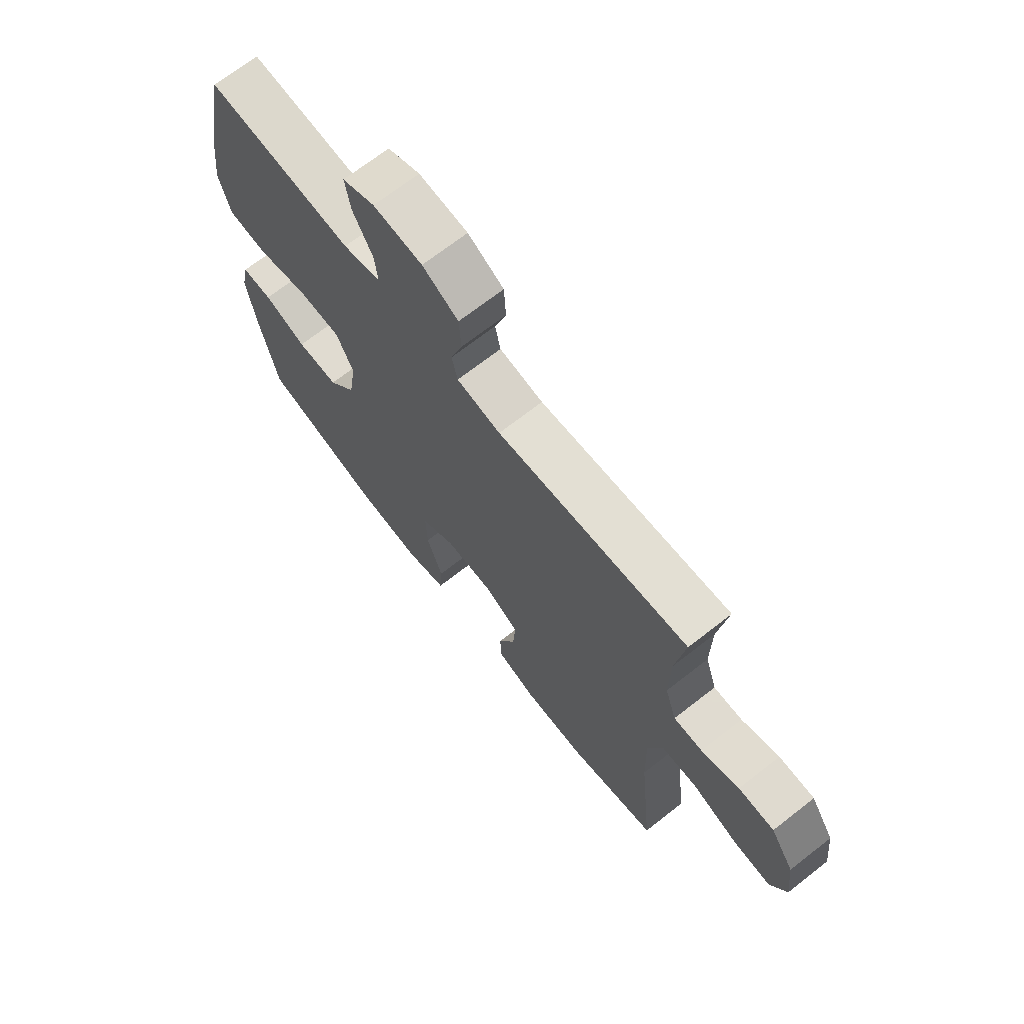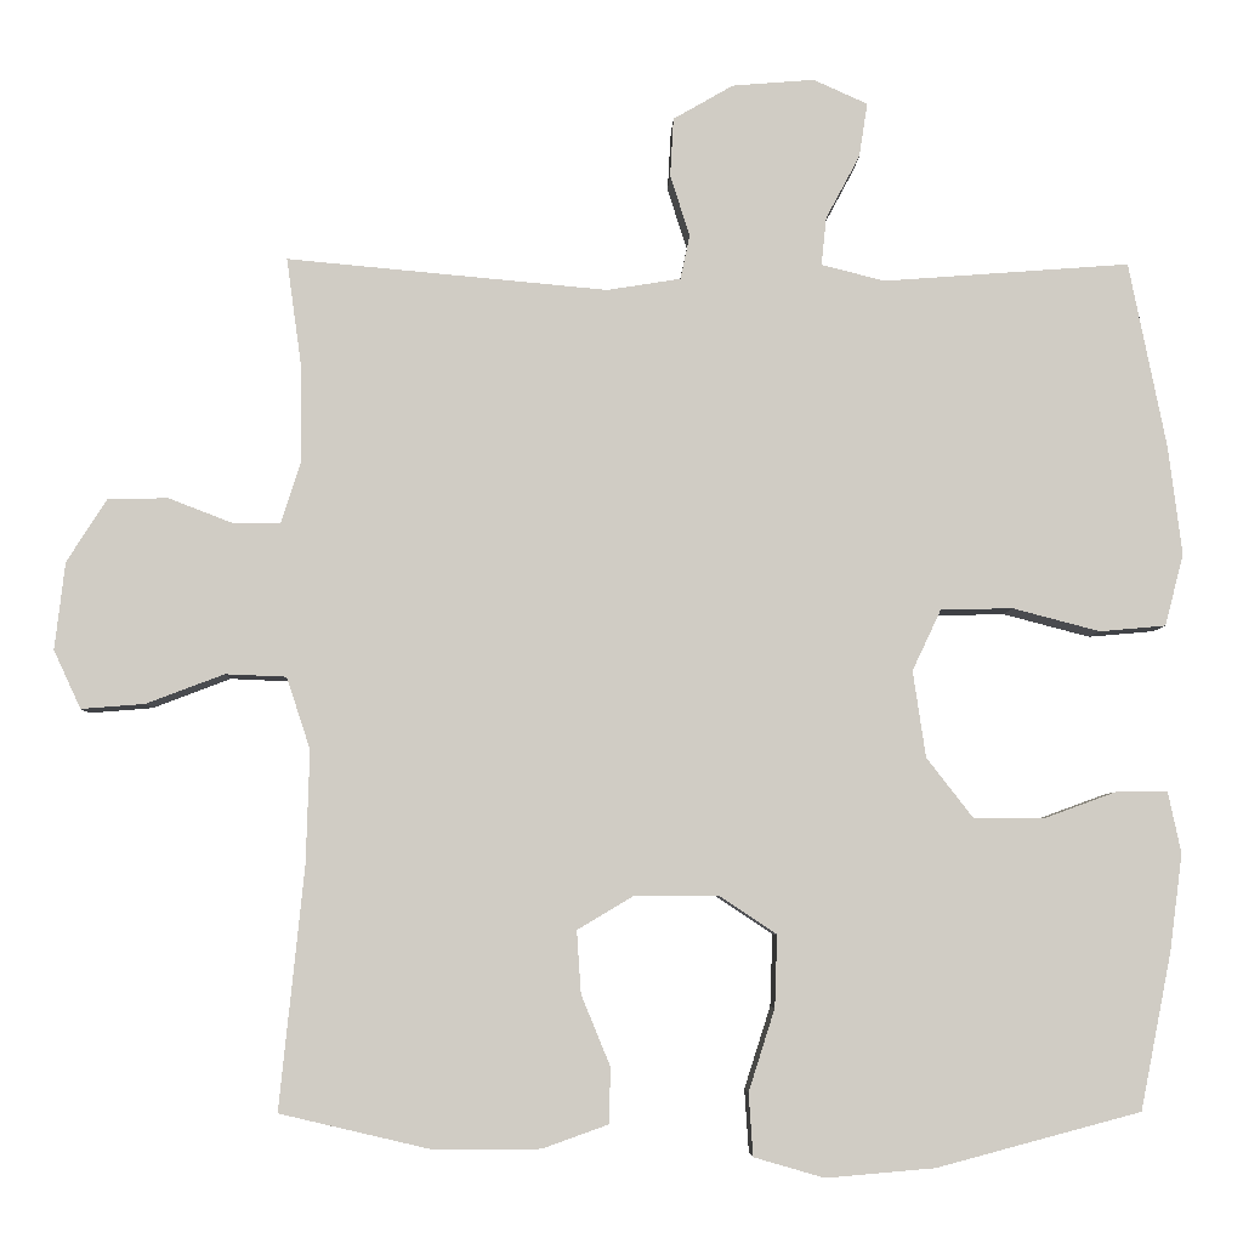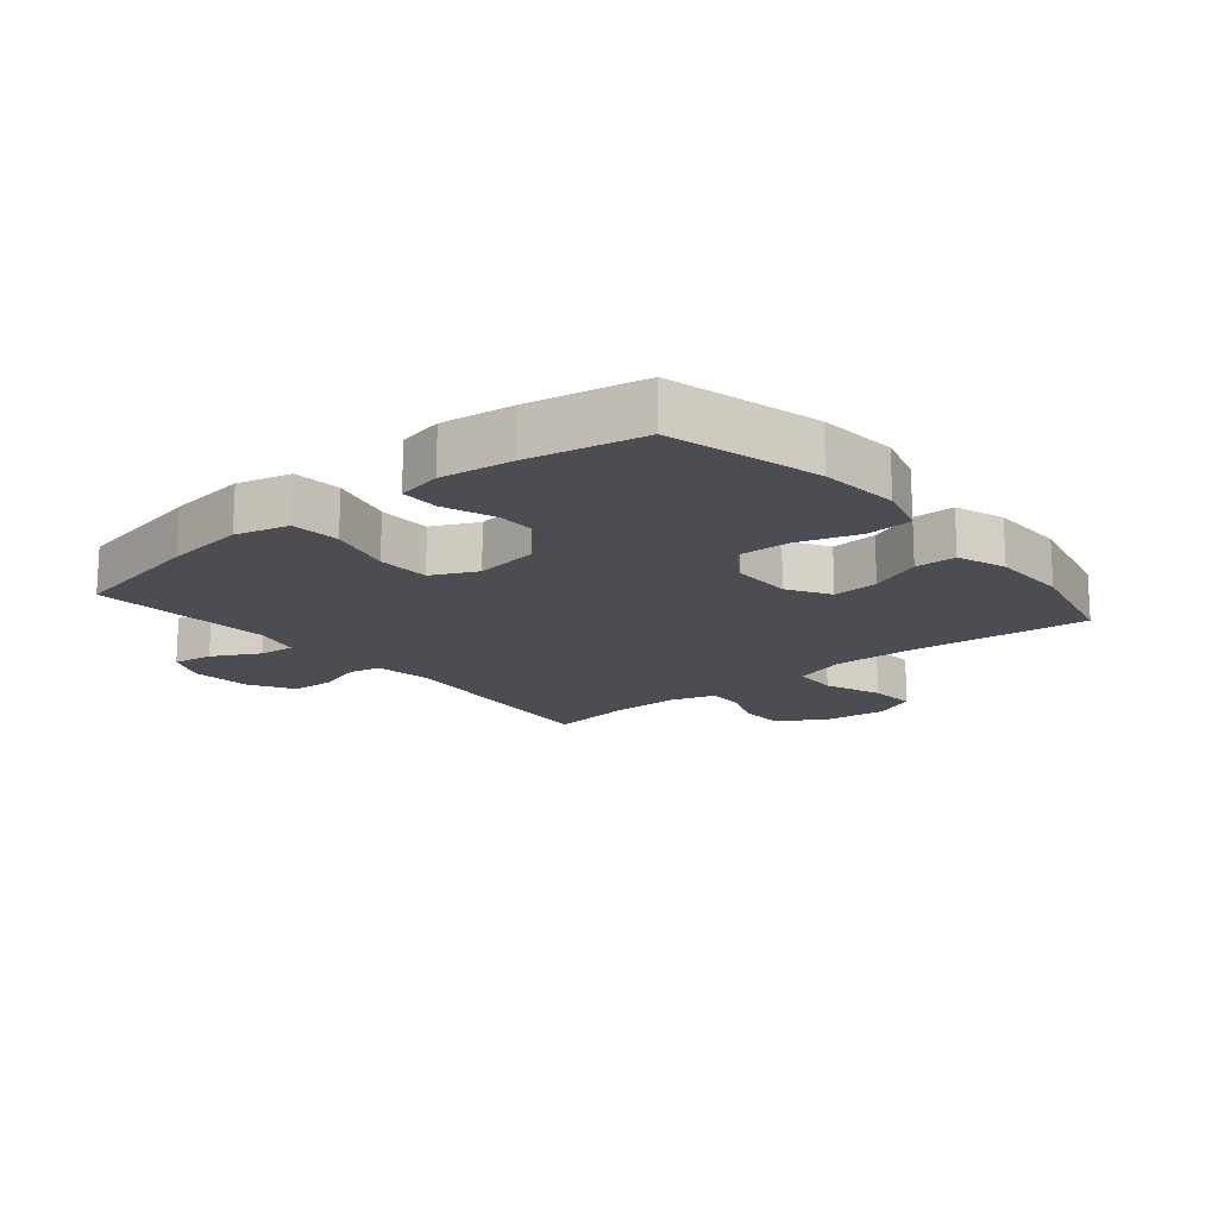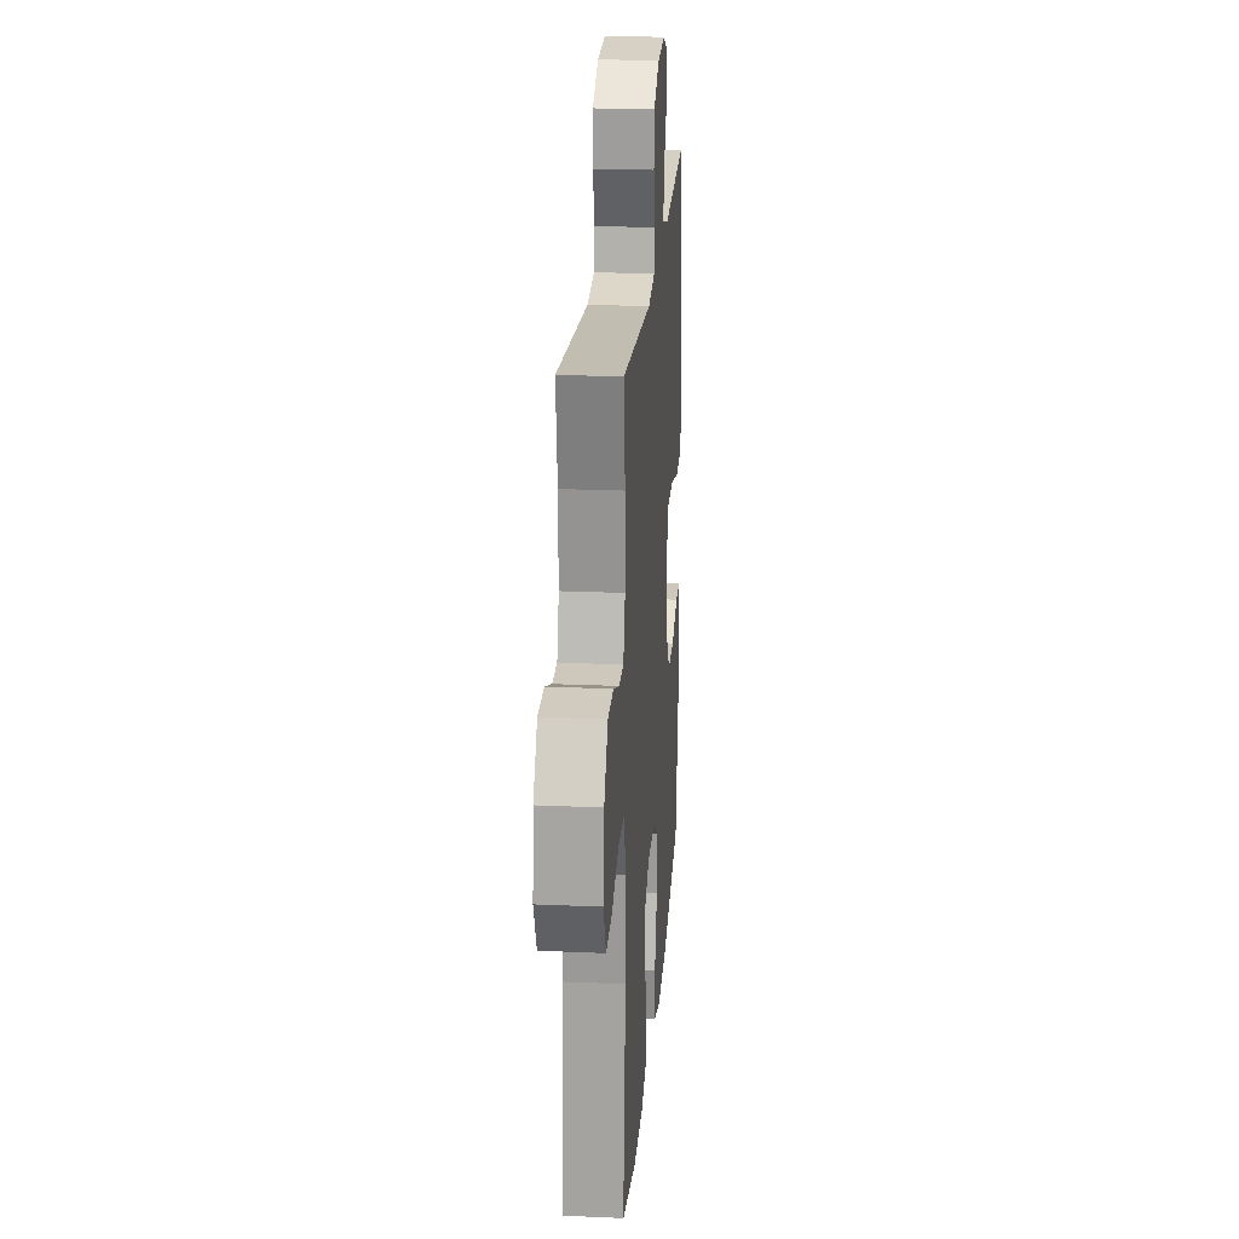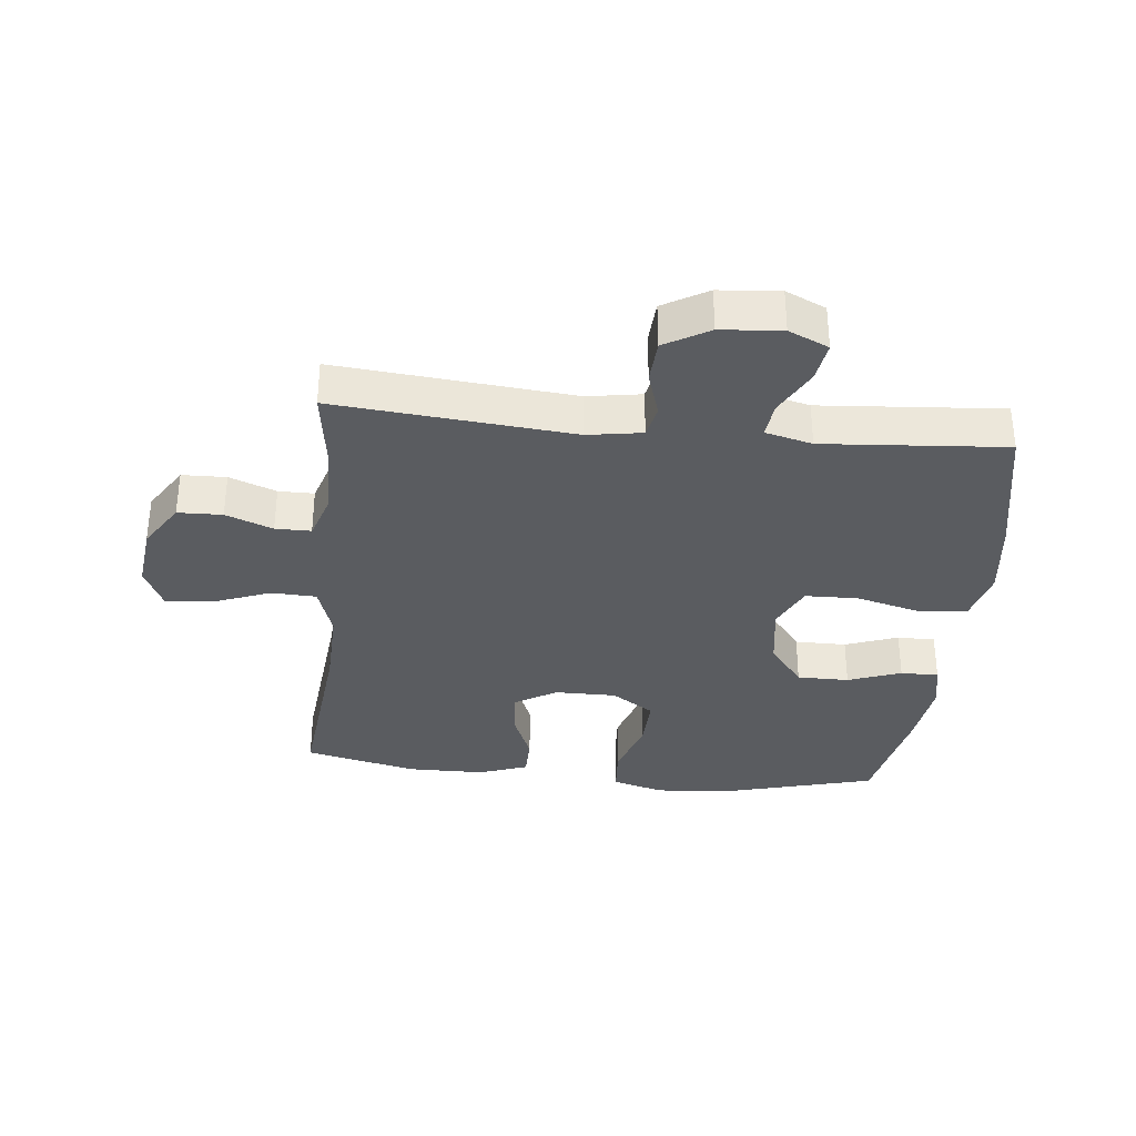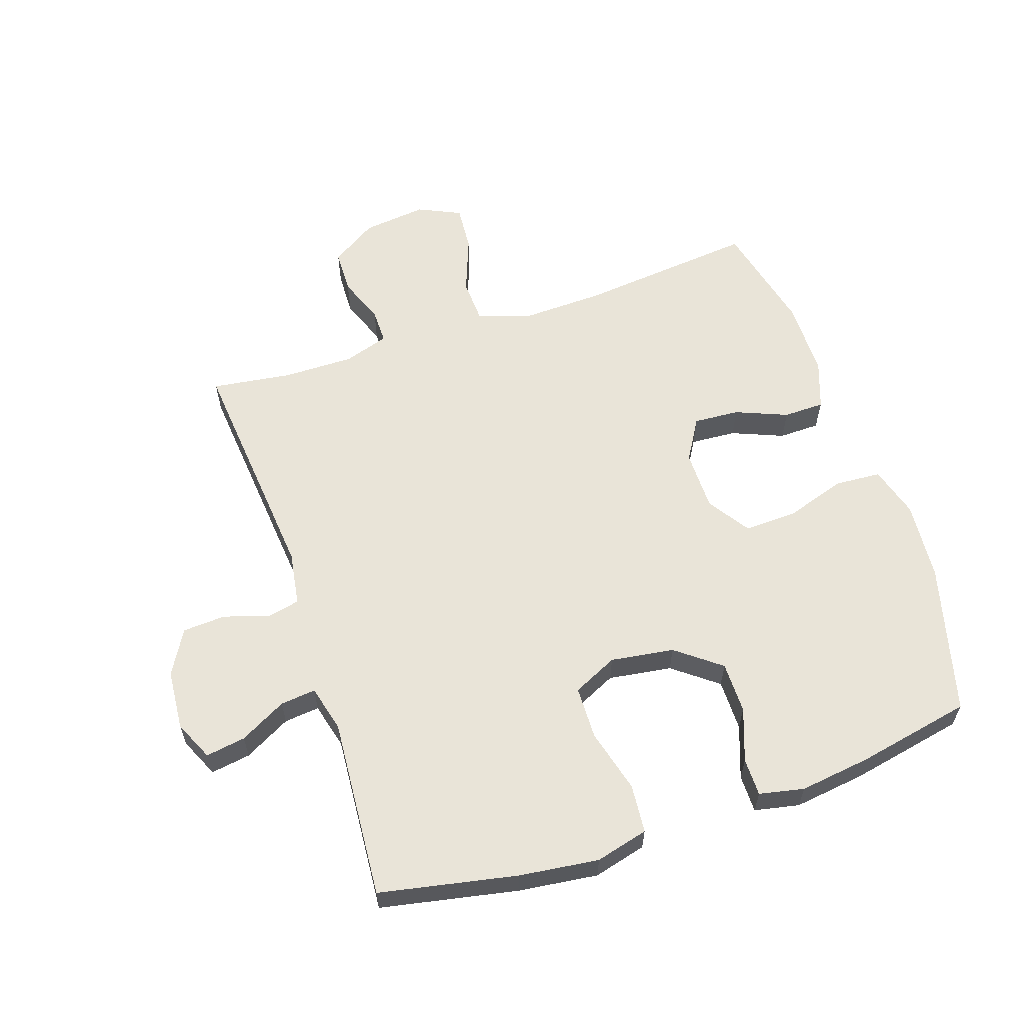
<metadata>
{"format":"obj","ext":"obj","renderer":"f3d","projection":"perspective","resolution":1024,"background":"white","views":[{"elev":69.8,"azim":-128.0,"up":"+Z"},{"elev":-5.6,"azim":-1.7,"up":"+Z"},{"elev":-16.3,"azim":129.7,"up":"+Y"},{"elev":22.0,"azim":-85.6,"up":"+Z"},{"elev":-34.0,"azim":-5.9,"up":"+Y"},{"elev":60.0,"azim":71.4,"up":"+Y"}]}
</metadata>
<code>
v -0.5 0.07 -0.5
v -0.471 0.07 -0.214
v -0.467 0.07 -0.081
v -0.495 0.07 0.004
v -0.567 0.07 0.007
v -0.659 0.07 -0.028
v -0.734 0.07 -0.034
v -0.766 0.07 0.035
v -0.754 0.07 0.138
v -0.707 0.07 0.212
v -0.636 0.07 0.214
v -0.561 0.07 0.185
v -0.504 0.07 0.185
v -0.481 0.07 0.257
v -0.482 0.07 0.371
v -0.5 0.07 0.5
v -0.121 0.07 0.465
v -0.034 0.07 0.479
v -0.023 0.07 0.531
v -0.046 0.07 0.604
v -0.042 0.07 0.673
v 0.029 0.07 0.714
v 0.126 0.07 0.722
v 0.19 0.07 0.693
v 0.18 0.07 0.629
v 0.14 0.07 0.554
v 0.134 0.07 0.497
v 0.209 0.07 0.478
v 0.5 0.07 0.5
v 0.544 0.07 0.28
v 0.56 0.07 0.152
v 0.538 0.07 0.067
v 0.46 0.07 0.06
v 0.357 0.07 0.087
v 0.272 0.07 0.085
v 0.238 0.07 0.013
v 0.253 0.07 -0.089
v 0.308 0.07 -0.16
v 0.391 0.07 -0.16
v 0.476 0.07 -0.129
v 0.537 0.07 -0.129
v 0.552 0.07 -0.201
v 0.537 0.07 -0.315
v 0.5 0.07 -0.5
v 0.259 0.07 -0.564
v 0.131 0.07 -0.575
v 0.048 0.07 -0.551
v 0.043 0.07 -0.477
v 0.074 0.07 -0.38
v 0.077 0.07 -0.295
v 0.009 0.07 -0.25
v -0.089 0.07 -0.25
v -0.156 0.07 -0.29
v -0.151 0.07 -0.364
v -0.117 0.07 -0.447
v -0.118 0.07 -0.513
v -0.196 0.07 -0.541
v -0.32 0.07 -0.542
v -0.5 0 -0.5
v -0.471 0 -0.214
v -0.467 0 -0.081
v -0.495 0 0.004
v -0.567 0 0.007
v -0.659 0 -0.028
v -0.734 0 -0.034
v -0.766 0 0.035
v -0.754 0 0.138
v -0.707 0 0.212
v -0.636 0 0.214
v -0.561 0 0.185
v -0.504 0 0.185
v -0.481 0 0.257
v -0.482 0 0.371
v -0.5 0 0.5
v -0.121 0 0.465
v -0.034 0 0.479
v -0.023 0 0.531
v -0.046 0 0.604
v -0.042 0 0.673
v 0.029 0 0.714
v 0.126 0 0.722
v 0.19 0 0.693
v 0.18 0 0.629
v 0.14 0 0.554
v 0.134 0 0.497
v 0.209 0 0.478
v 0.5 0 0.5
v 0.544 0 0.28
v 0.56 0 0.152
v 0.538 0 0.067
v 0.46 0 0.06
v 0.357 0 0.087
v 0.272 0 0.085
v 0.238 0 0.013
v 0.253 0 -0.089
v 0.308 0 -0.16
v 0.391 0 -0.16
v 0.476 0 -0.129
v 0.537 0 -0.129
v 0.552 0 -0.201
v 0.537 0 -0.315
v 0.5 0 -0.5
v 0.259 0 -0.564
v 0.131 0 -0.575
v 0.048 0 -0.551
v 0.043 0 -0.477
v 0.074 0 -0.38
v 0.077 0 -0.295
v 0.009 0 -0.25
v -0.089 0 -0.25
v -0.156 0 -0.29
v -0.151 0 -0.364
v -0.117 0 -0.447
v -0.118 0 -0.513
v -0.196 0 -0.541
v -0.32 0 -0.542
f 58 1 2
f 57 58 2
f 56 57 2
f 55 56 2
f 54 55 2
f 53 54 2 3
f 52 53 3 4
f 51 52 4
f 47 48 49
f 46 47 49
f 45 46 49
f 44 45 49
f 43 44 49
f 42 43 49
f 41 42 49
f 40 41 49
f 39 40 49
f 38 39 49 50
f 37 38 50 51
f 32 33 34
f 31 32 34
f 30 31 34
f 29 30 34
f 28 29 34
f 27 28 34 35
f 24 25 26
f 23 24 26
f 22 23 26
f 21 22 26
f 20 21 26
f 19 20 26
f 18 19 26 27
f 27 35 36
f 18 27 36
f 17 18 36
f 10 11 12
f 9 10 12
f 8 9 12
f 7 8 12
f 6 7 12
f 5 6 12
f 4 5 12 13
f 51 4 13 14
f 36 37 51
f 17 36 51
f 16 17 51
f 15 16 51
f 14 15 51
f 60 59 116
f 60 116 115
f 60 115 114
f 60 114 113
f 60 113 112
f 61 60 112 111
f 62 61 111 110
f 62 110 109
f 107 106 105
f 107 105 104
f 107 104 103
f 107 103 102
f 107 102 101
f 107 101 100
f 107 100 99
f 107 99 98
f 107 98 97
f 108 107 97 96
f 109 108 96 95
f 92 91 90
f 92 90 89
f 92 89 88
f 92 88 87
f 92 87 86
f 93 92 86 85
f 84 83 82
f 84 82 81
f 84 81 80
f 84 80 79
f 84 79 78
f 84 78 77
f 85 84 77 76
f 94 93 85
f 94 85 76
f 94 76 75
f 70 69 68
f 70 68 67
f 70 67 66
f 70 66 65
f 70 65 64
f 70 64 63
f 71 70 63 62
f 72 71 62 109
f 109 95 94
f 109 94 75
f 109 75 74
f 109 74 73
f 109 73 72
f 1 59 60 2
f 2 60 61 3
f 3 61 62 4
f 4 62 63 5
f 5 63 64 6
f 6 64 65 7
f 7 65 66 8
f 8 66 67 9
f 9 67 68 10
f 10 68 69 11
f 11 69 70 12
f 12 70 71 13
f 13 71 72 14
f 14 72 73 15
f 15 73 74 16
f 16 74 75 17
f 17 75 76 18
f 18 76 77 19
f 19 77 78 20
f 20 78 79 21
f 21 79 80 22
f 22 80 81 23
f 23 81 82 24
f 24 82 83 25
f 25 83 84 26
f 26 84 85 27
f 27 85 86 28
f 28 86 87 29
f 29 87 88 30
f 30 88 89 31
f 31 89 90 32
f 32 90 91 33
f 33 91 92 34
f 34 92 93 35
f 35 93 94 36
f 36 94 95 37
f 37 95 96 38
f 38 96 97 39
f 39 97 98 40
f 40 98 99 41
f 41 99 100 42
f 42 100 101 43
f 43 101 102 44
f 44 102 103 45
f 45 103 104 46
f 46 104 105 47
f 47 105 106 48
f 48 106 107 49
f 49 107 108 50
f 50 108 109 51
f 51 109 110 52
f 52 110 111 53
f 53 111 112 54
f 54 112 113 55
f 55 113 114 56
f 56 114 115 57
f 57 115 116 58
f 58 116 59 1

</code>
